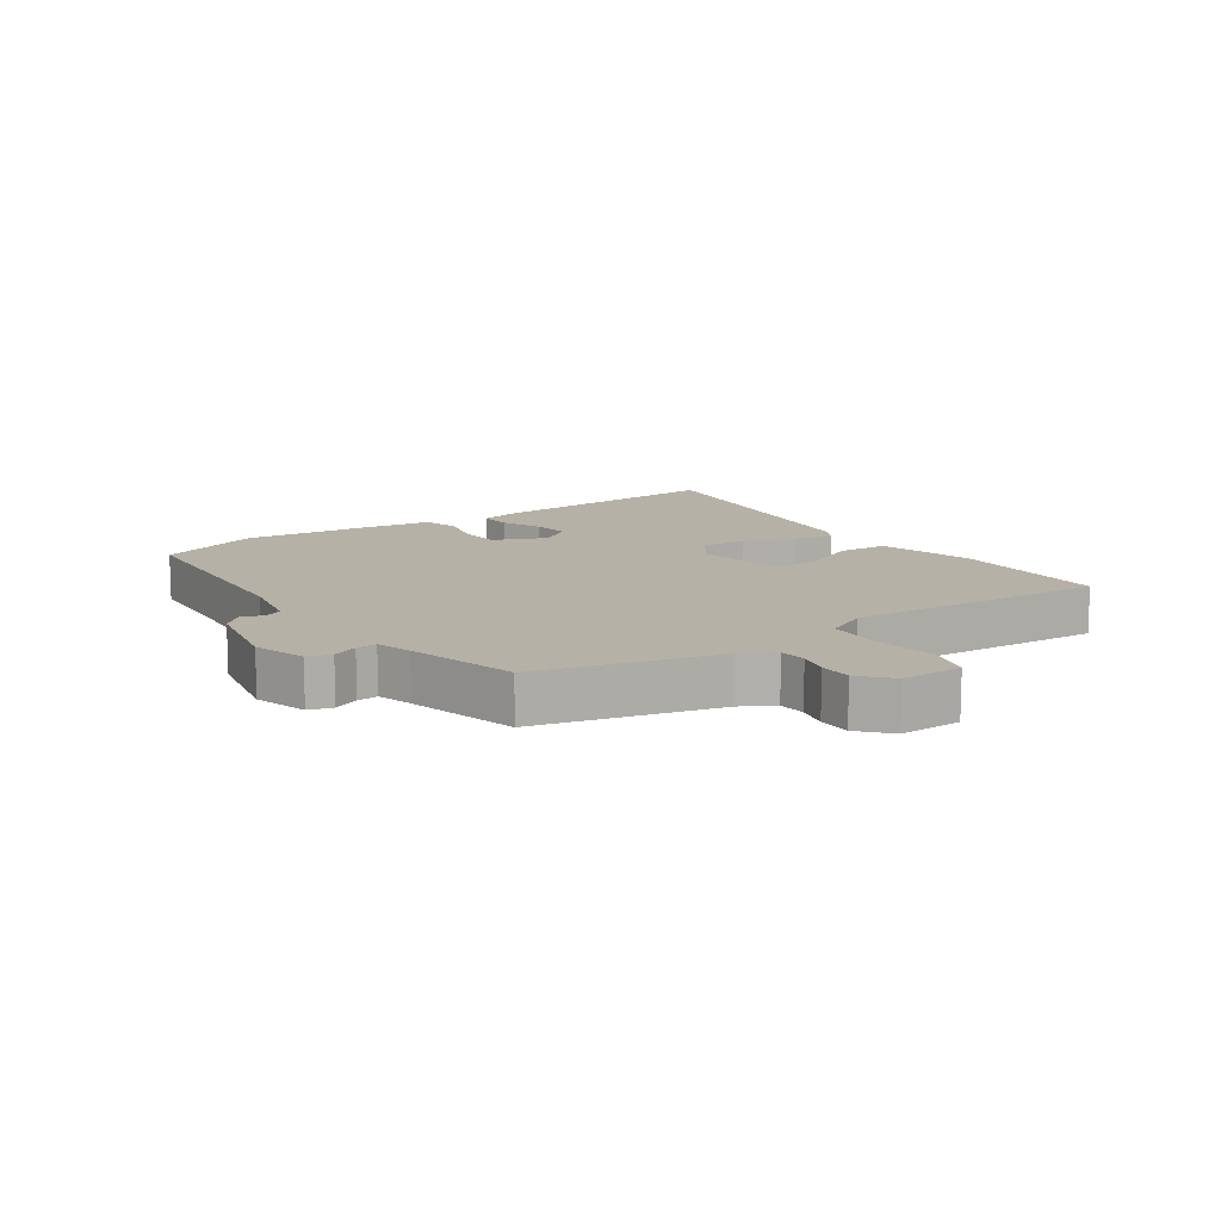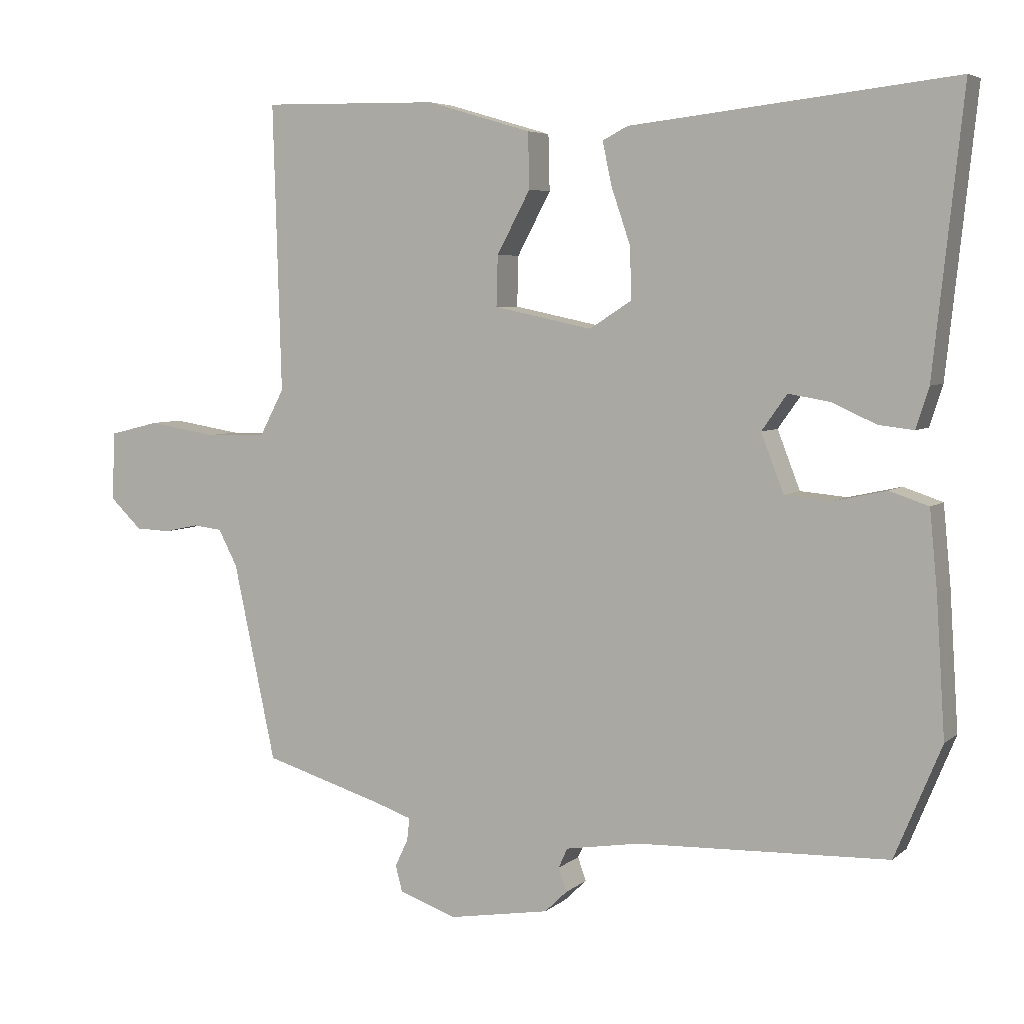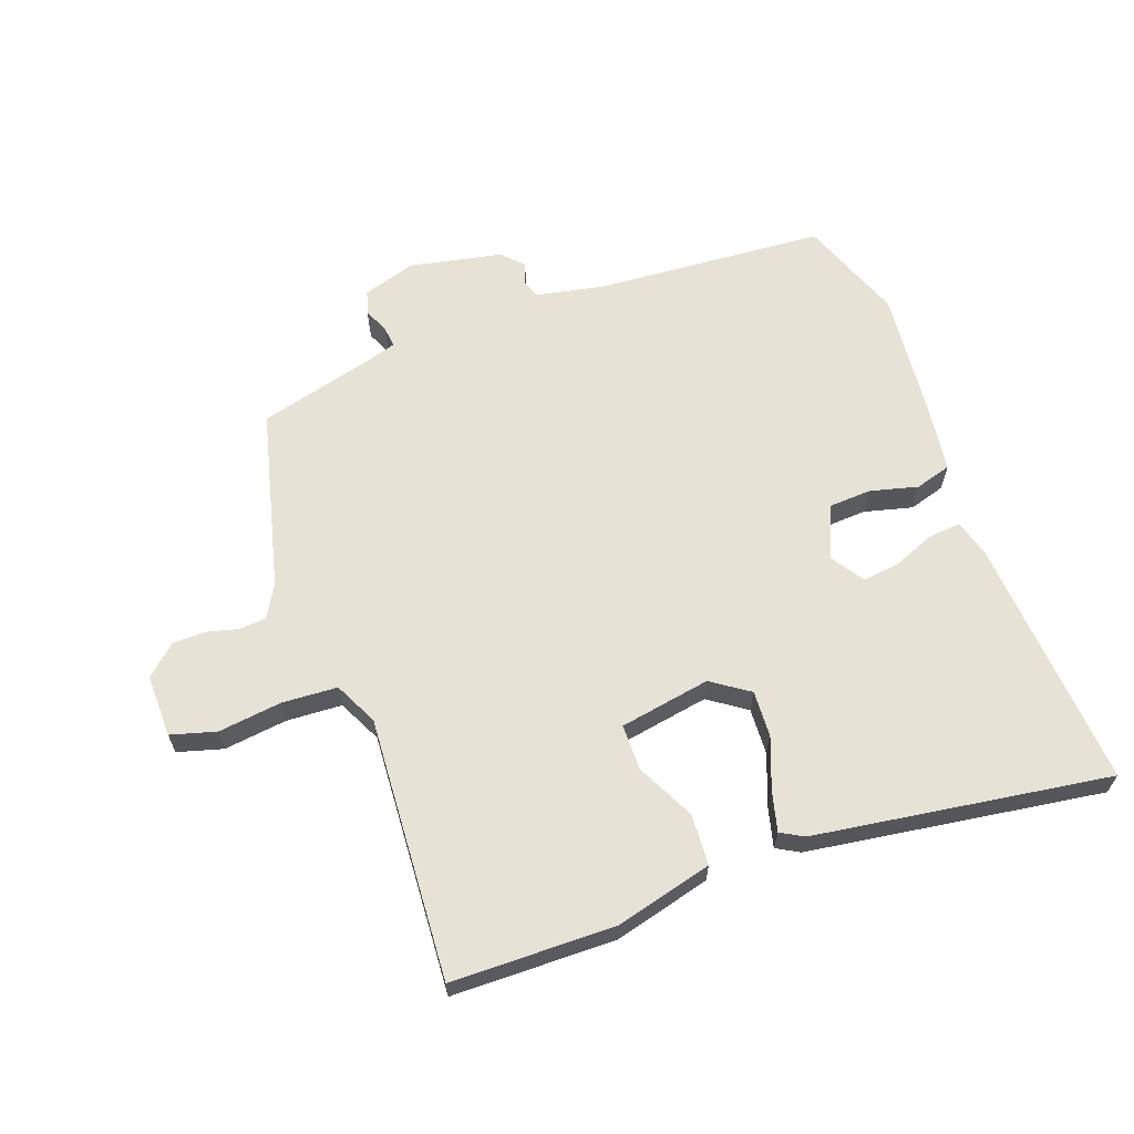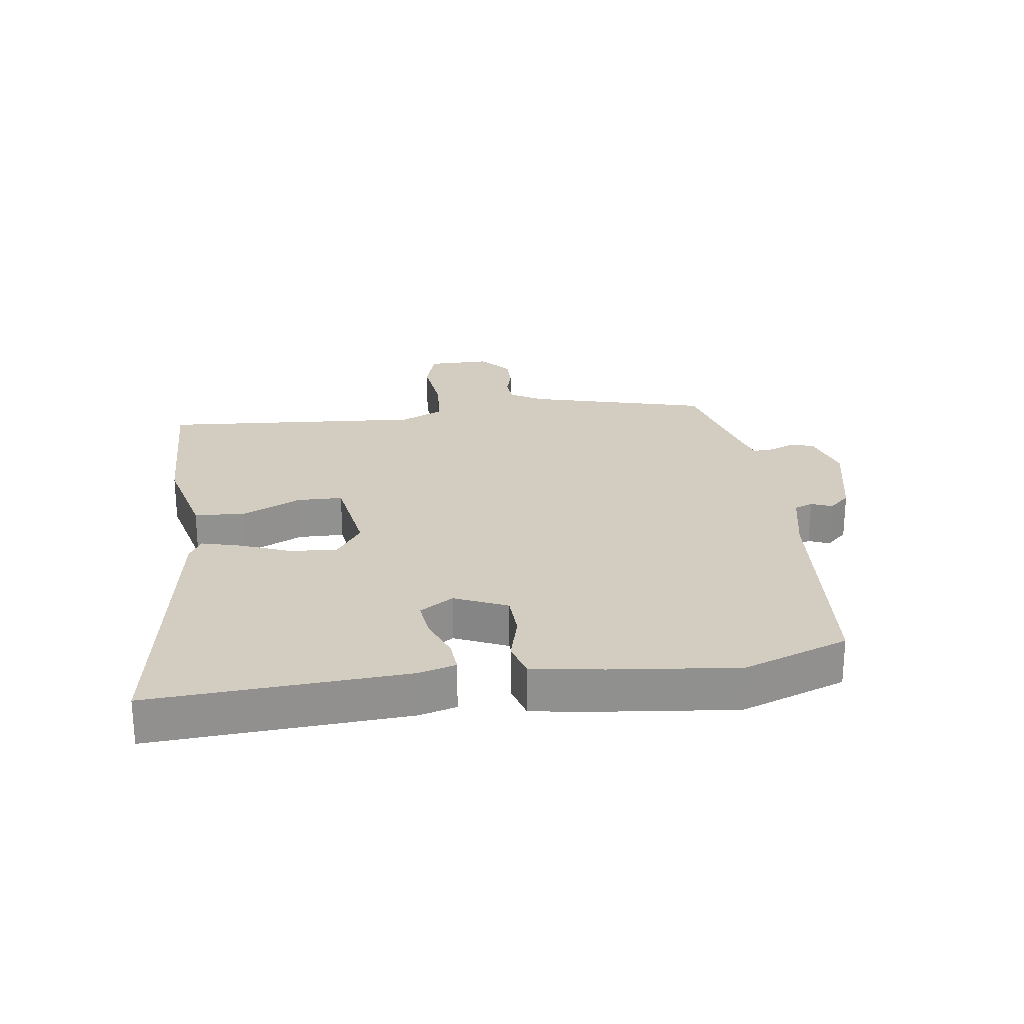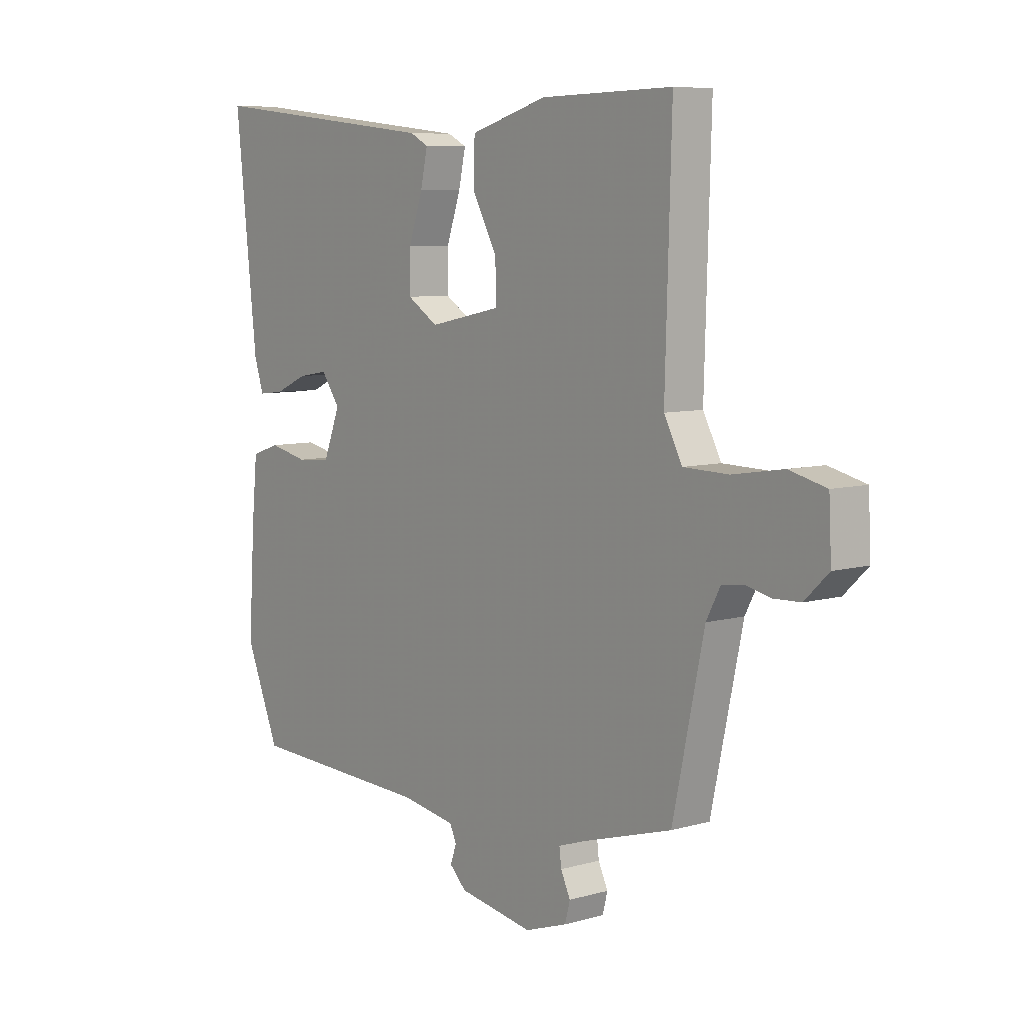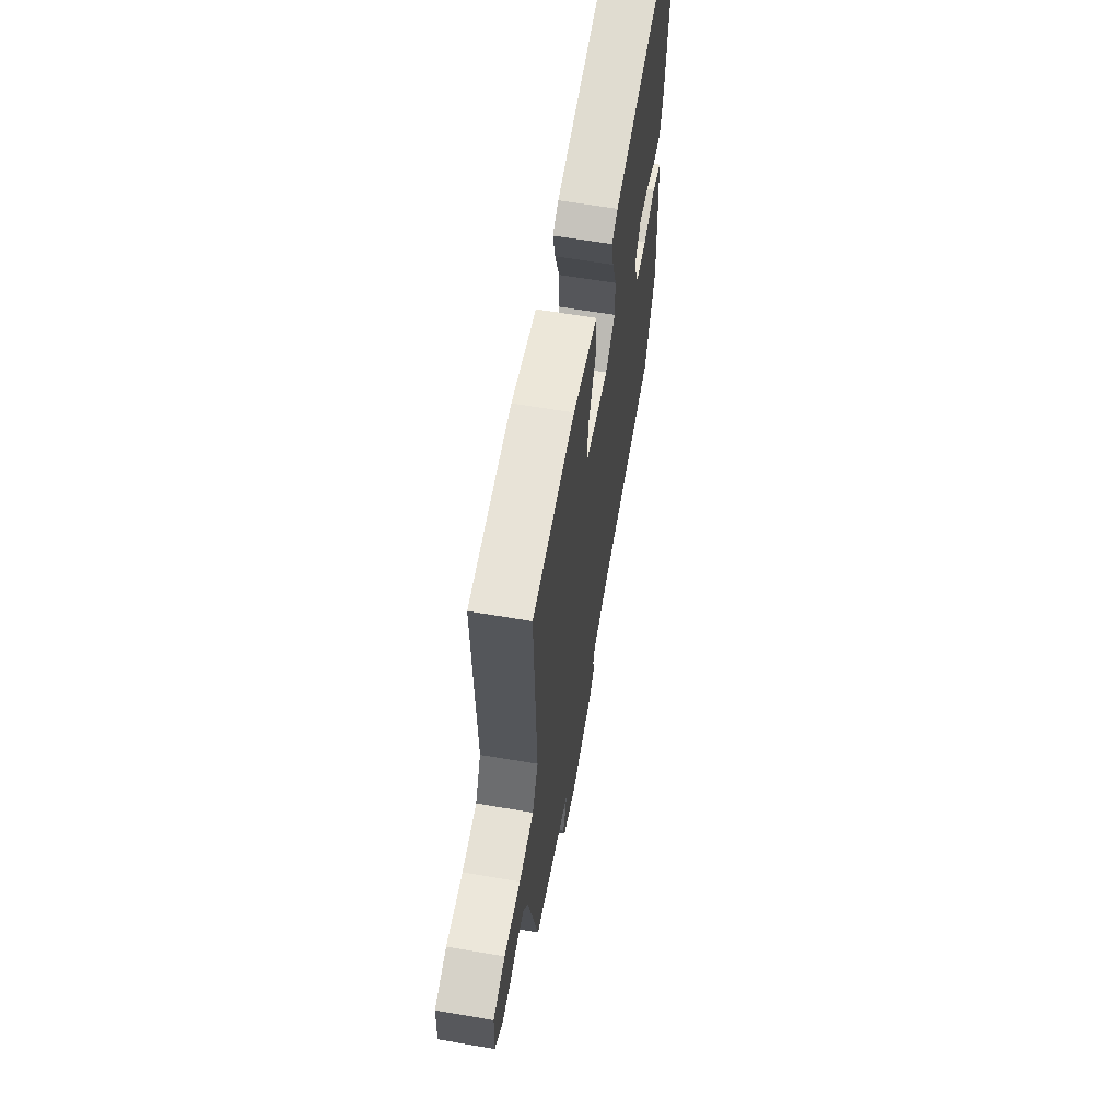
<metadata>
{"format":"obj","ext":"obj","renderer":"f3d","projection":"perspective","resolution":1024,"background":"white","views":[{"elev":12.1,"azim":-122.6,"up":"+Y"},{"elev":5.3,"azim":24.9,"up":"+Z"},{"elev":63.6,"azim":-18.0,"up":"+Y"},{"elev":24.5,"azim":84.8,"up":"+Y"},{"elev":7.5,"azim":-128.8,"up":"+Z"},{"elev":63.0,"azim":-80.2,"up":"+Z"}]}
</metadata>
<code>
v -0.463 0.07 0.504
v -0.203 0.07 0.499
v -0.05 0.07 0.454
v -0.048 0.07 0.373
v -0.097 0.07 0.282
v -0.099 0.07 0.209
v 0.045 0.07 0.179
v 0.106 0.07 0.218
v 0.105 0.07 0.292
v 0.077 0.07 0.374
v 0.063 0.07 0.438
v 0.1 0.07 0.457
v 0.572 0.07 0.51
v 0.529 0.07 0.108
v 0.51 0.07 0.049
v 0.459 0.07 0.055
v 0.394 0.07 0.084
v 0.334 0.07 0.094
v 0.297 0.07 0.042
v 0.33 0.07 -0.043
v 0.398 0.07 -0.049
v 0.475 0.07 -0.032
v 0.532 0.07 -0.051
v 0.543 0.07 -0.164
v 0.556 0.07 -0.365
v 0.488 0.07 -0.529
v 0.12 0.07 -0.543
v 0.012 0.07 -0.561
v -0.001 0.07 -0.59
v 0.011 0.07 -0.624
v -0.022 0.07 -0.656
v -0.17 0.07 -0.681
v -0.254 0.07 -0.652
v -0.264 0.07 -0.614
v -0.245 0.07 -0.574
v -0.241 0.07 -0.541
v -0.297 0.07 -0.522
v -0.472 0.07 -0.47
v -0.534 0.07 -0.181
v -0.562 0.07 -0.128
v -0.605 0.07 -0.123
v -0.655 0.07 -0.134
v -0.707 0.07 -0.132
v -0.754 0.07 -0.087
v -0.749 0.07 0.013
v -0.676 0.07 0.031
v -0.576 0.07 0.015
v -0.487 0.07 0.017
v -0.451 0.07 0.085
v -0.463 0 0.504
v -0.203 0 0.499
v -0.05 0 0.454
v -0.048 0 0.373
v -0.097 0 0.282
v -0.099 0 0.209
v 0.045 0 0.179
v 0.106 0 0.218
v 0.105 0 0.292
v 0.077 0 0.374
v 0.063 0 0.438
v 0.1 0 0.457
v 0.572 0 0.51
v 0.529 0 0.108
v 0.51 0 0.049
v 0.459 0 0.055
v 0.394 0 0.084
v 0.334 0 0.094
v 0.297 0 0.042
v 0.33 0 -0.043
v 0.398 0 -0.049
v 0.475 0 -0.032
v 0.532 0 -0.051
v 0.543 0 -0.164
v 0.556 0 -0.365
v 0.488 0 -0.529
v 0.12 0 -0.543
v 0.012 0 -0.561
v -0.001 0 -0.59
v 0.011 0 -0.624
v -0.022 0 -0.656
v -0.17 0 -0.681
v -0.254 0 -0.652
v -0.264 0 -0.614
v -0.245 0 -0.574
v -0.241 0 -0.541
v -0.297 0 -0.522
v -0.472 0 -0.47
v -0.534 0 -0.181
v -0.562 0 -0.128
v -0.605 0 -0.123
v -0.655 0 -0.134
v -0.707 0 -0.132
v -0.754 0 -0.087
v -0.749 0 0.013
v -0.676 0 0.031
v -0.576 0 0.015
v -0.487 0 0.017
v -0.451 0 0.085
f 44 45 46 47
f 44 47 48
f 41 42 43 44
f 40 41 44 48
f 39 40 48 49
f 37 38 39 49
f 32 33 34 35
f 32 35 36
f 29 30 31 32
f 28 29 32 36
f 27 28 36 37
f 21 22 23 24
f 20 21 24 25
f 14 15 16 17
f 14 17 18
f 13 14 18
f 12 13 18 19
f 9 10 11 12
f 2 3 4 5
f 2 5 6
f 1 2 6
f 49 1 6
f 37 49 6 7
f 27 37 7 8
f 20 25 26 27
f 20 27 8 9
f 9 12 19 20
f 96 95 94 93
f 97 96 93
f 93 92 91 90
f 97 93 90 89
f 98 97 89 88
f 98 88 87 86
f 84 83 82 81
f 85 84 81
f 81 80 79 78
f 85 81 78 77
f 86 85 77 76
f 73 72 71 70
f 74 73 70 69
f 66 65 64 63
f 67 66 63
f 67 63 62
f 68 67 62 61
f 61 60 59 58
f 54 53 52 51
f 55 54 51
f 55 51 50
f 55 50 98
f 56 55 98 86
f 57 56 86 76
f 76 75 74 69
f 58 57 76 69
f 69 68 61 58
f 1 50 51 2
f 2 51 52 3
f 3 52 53 4
f 4 53 54 5
f 5 54 55 6
f 6 55 56 7
f 7 56 57 8
f 8 57 58 9
f 9 58 59 10
f 10 59 60 11
f 11 60 61 12
f 12 61 62 13
f 13 62 63 14
f 14 63 64 15
f 15 64 65 16
f 16 65 66 17
f 17 66 67 18
f 18 67 68 19
f 19 68 69 20
f 20 69 70 21
f 21 70 71 22
f 22 71 72 23
f 23 72 73 24
f 24 73 74 25
f 25 74 75 26
f 26 75 76 27
f 27 76 77 28
f 28 77 78 29
f 29 78 79 30
f 30 79 80 31
f 31 80 81 32
f 32 81 82 33
f 33 82 83 34
f 34 83 84 35
f 35 84 85 36
f 36 85 86 37
f 37 86 87 38
f 38 87 88 39
f 39 88 89 40
f 40 89 90 41
f 41 90 91 42
f 42 91 92 43
f 43 92 93 44
f 44 93 94 45
f 45 94 95 46
f 46 95 96 47
f 47 96 97 48
f 48 97 98 49
f 49 98 50 1

</code>
